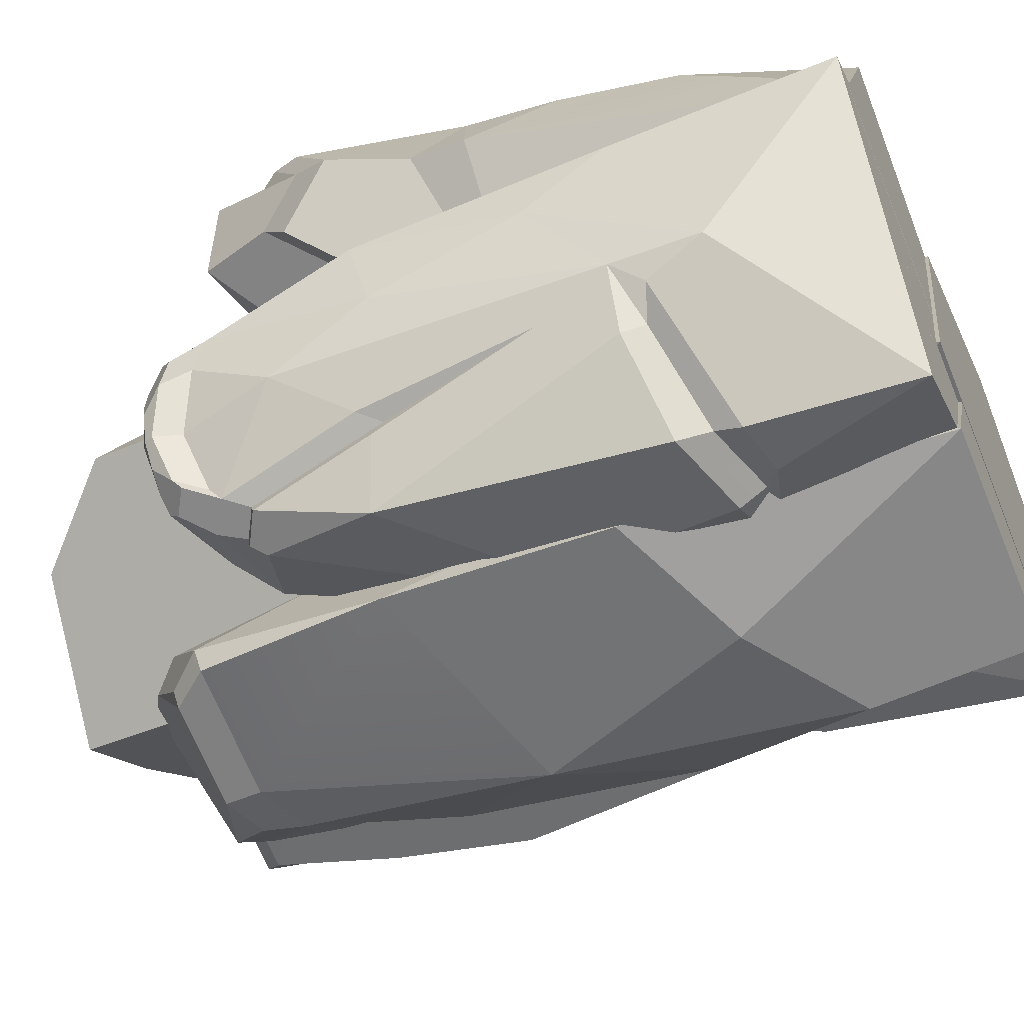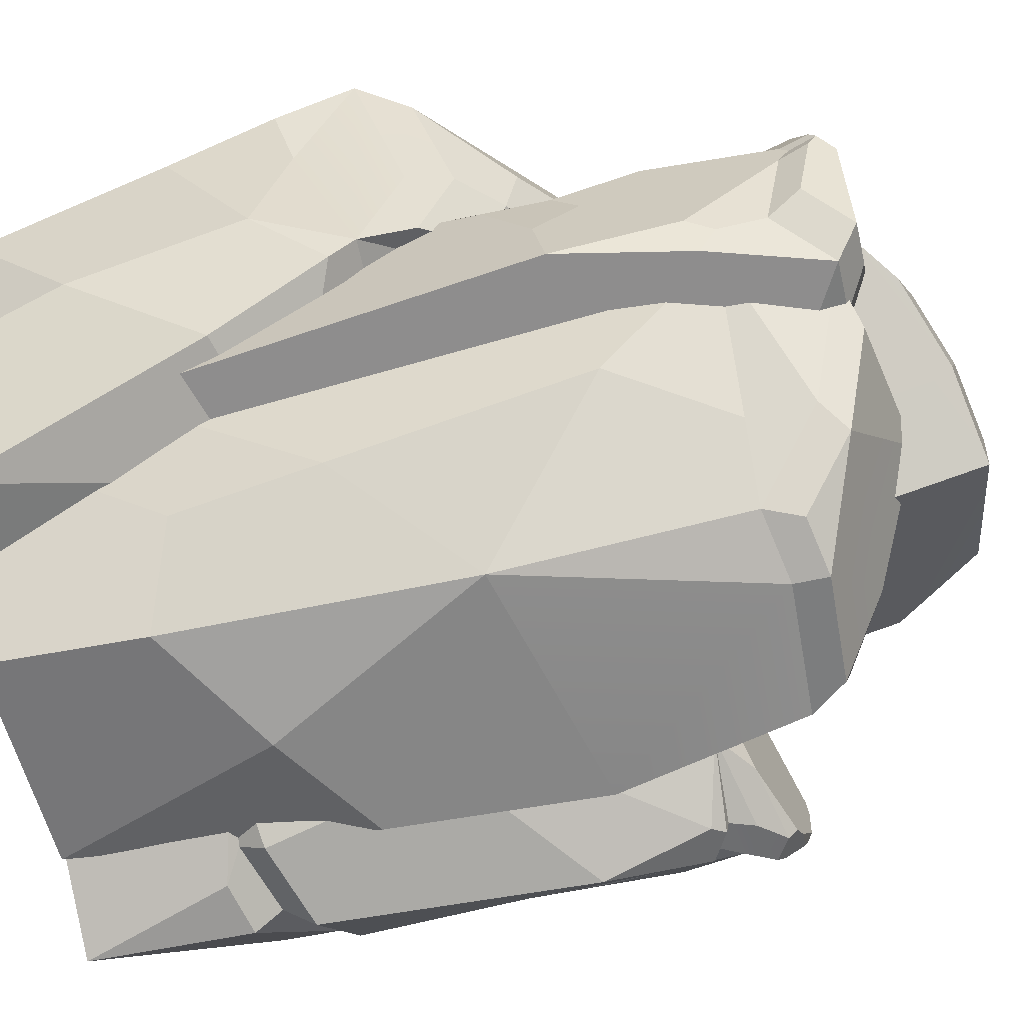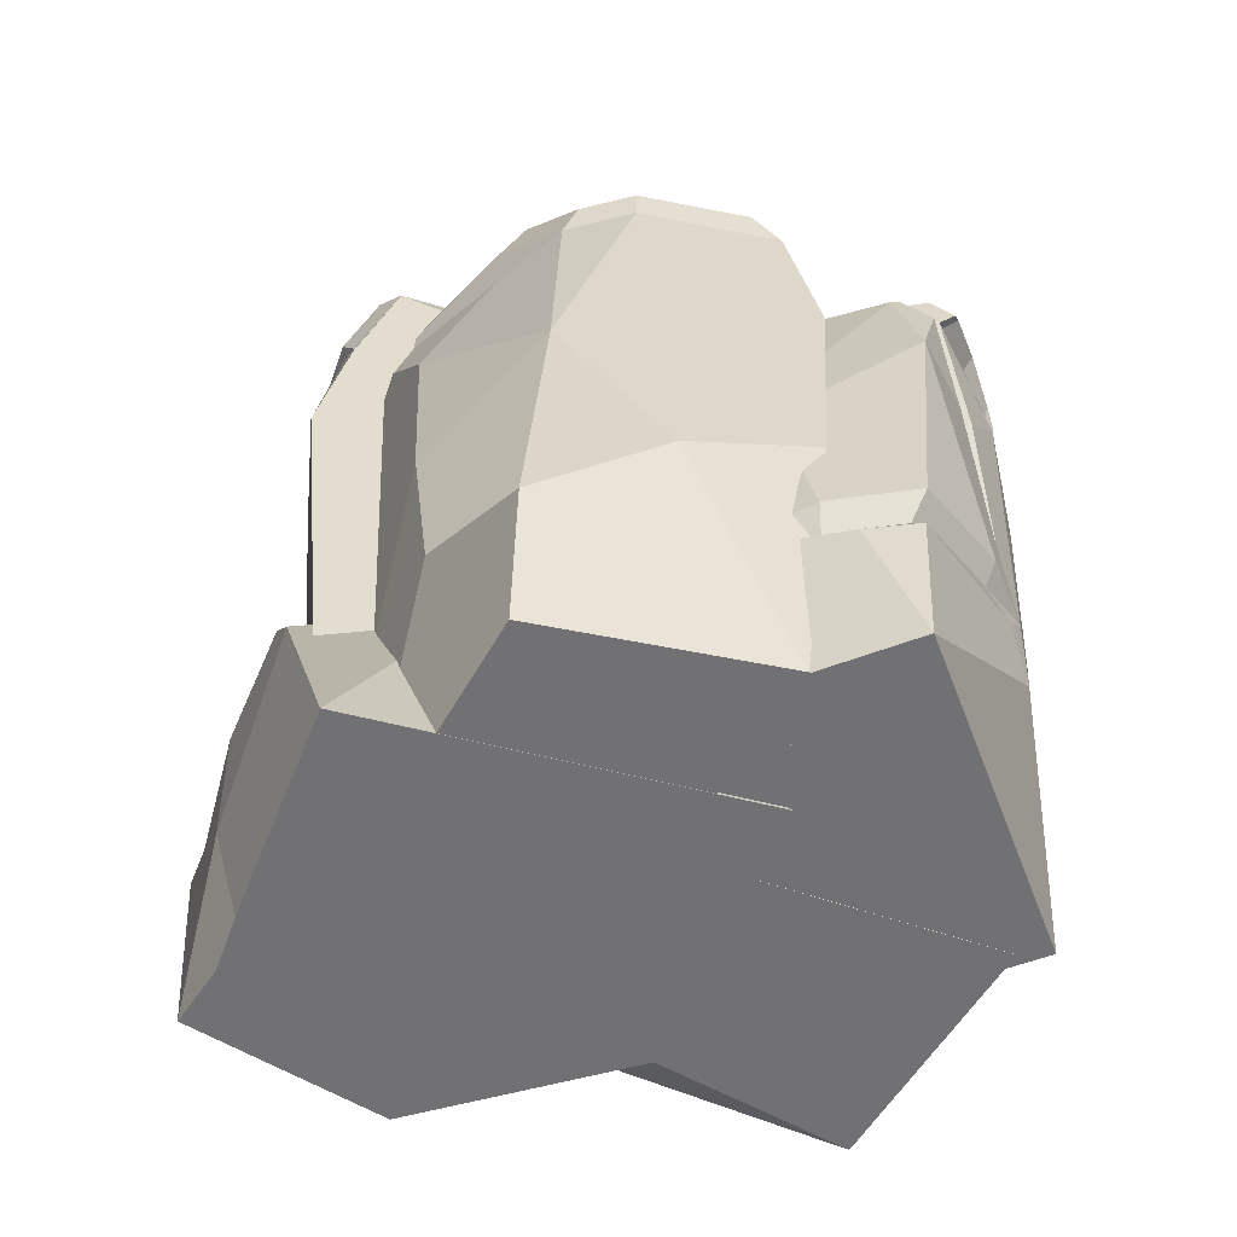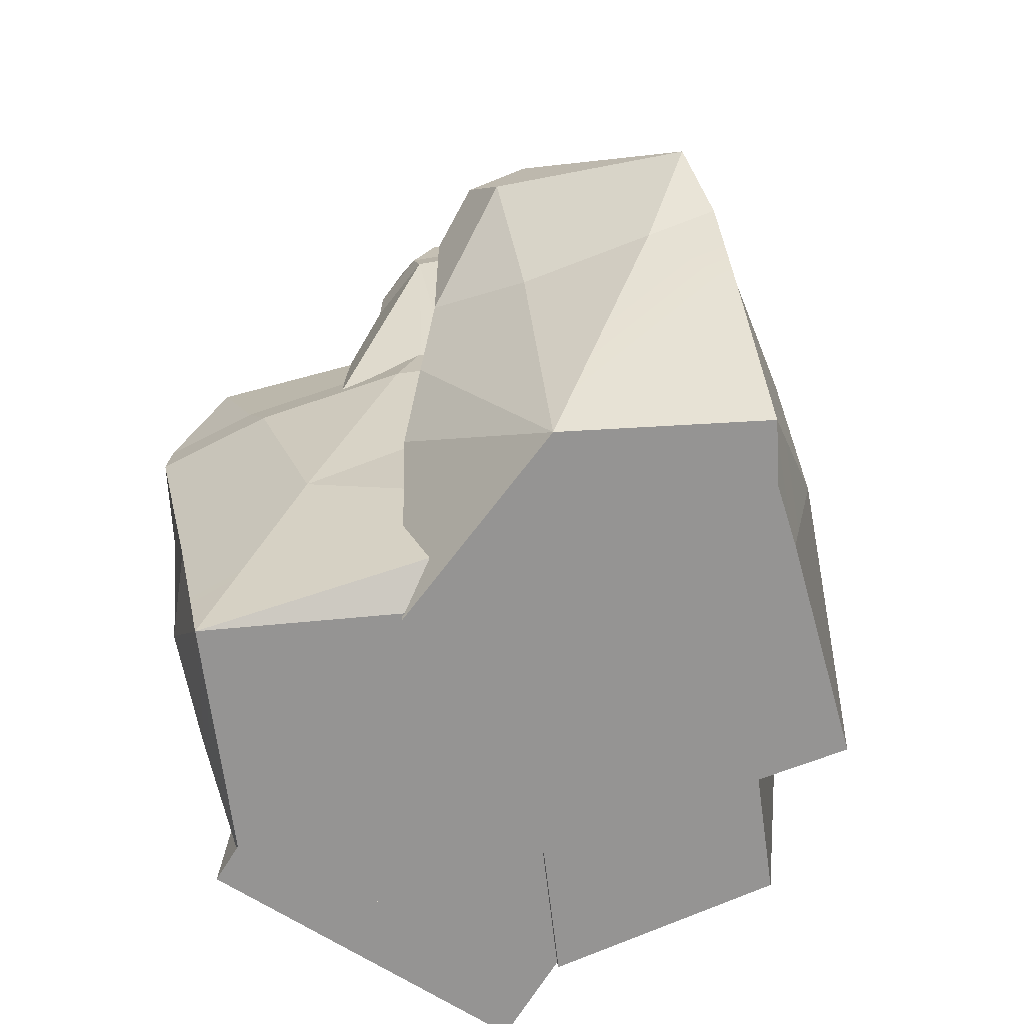
<metadata>
{"format":"obj","ext":"obj","renderer":"f3d","projection":"perspective","resolution":1024,"background":"white","views":[{"elev":-54.3,"azim":-67.2,"up":"+Z"},{"elev":-64.7,"azim":103.7,"up":"+Z"},{"elev":-55.3,"azim":175.0,"up":"+Y"},{"elev":-67.2,"azim":31.8,"up":"+Y"}]}
</metadata>
<code>
o PP_Rock_Pile_Forest_Moss_05_Scene.1225
v 1.567 4.954 0.1054
v 1.229 5.105 0.3893
v 1.566 4.955 0.1047
v 1.176 5.279 -0.1264
v 0.7065 5.463 -0.4196
v -0.218 4.5 1.389
v 0.248 4.448 1.571
v -1.156 0.02053 1.45
v -0.007819 0.02202 0.7883
v 0.718 4.519 1.358
v 0.4611 0.02202 0.4371
v -1.818 1.676 1.087
v -2.05 2.153 0.5488
v -1.844 2.238 1.142
v -2.016 2.502 0.6356
v -1.585 2.522 1.731
v -1.876 3.345 1.509
v -0.4706 1.243 1.505
v -0.8174 2.479 1.685
v 0.06478 2.64 1.435
v -1.615 2.304 0.07269
v -0.7971 2.914 -0.1543
v -1.616 2.767 0.03783
v 0.1252 1.906 0.154
v 0.2295 2.706 0.7135
v -0.2406 2.359 -0.3669
v 0.4362 2.859 1.189
v 0.2143 3.4 1.287
v -0.2578 3.097 0.2074
v -1.651 0.9778 1.175
v -1.334 1.096 1.566
v 0.5205 0.8291 1.028
v 0.4772 1.87 1.11
v -0.09653 0.02053 -0.4108
v -0.9832 1.061 -0.3775
v -1.796 0.02053 0.05346
v -0.2202 2.062 -0.3731
v -0.1568 1.135 -0.3924
v 0.2862 0.8647 0.3761
v -1.078 2.085 -0.1644
v -1.658 2.129 0.04127
v 0.5427 0.1947 0.9854
v 0.4014 0.02053 0.6768
v -0.1084 1e-06 0.8953
v -0.3296 1.042 0.2275
v -0.08964 1.239 1.005
v 0.1637 1.88 1.104
v 0.2731 2.452 0.7603
v 0.3966 2.194 1.265
v 1.215 0 1.418
v 0.2319 1.049 1.484
v 0.4395 1.596 1.665
v 0.434 2.598 0.9325
v 0.6302 2.097 1.829
v 0.7177 2.919 1.96
v 1.245 1.796 1.754
v 2.056 1.719 1.629
v 0.7755 2.562 0.4181
v 1.676 2.762 0.4703
v 0.9396 2.854 0.5583
v 2.233 1.72 0.3726
v 2.314 1.963 1.079
v 2.055 2.338 0.09153
v 2.447 2.337 1.814
v 2.119 2.61 0.8342
v 1.287 2.724 2.147
v 2.459 1.851 1.516
v 0.9673 1.713 -0.5788
v 1.925 1.485 -0.5635
v 2.035 2.176 -0.03927
v -0.5894 2e-06 -0.764
v -0.07825 1.982 0.25
v 1.64 1e-06 -1.169
v 0.307 2.135 0.04136
v 0.541 2.37 0.2245
v 0.6775 2.505 0.3308
v 1.192 2.302 0.1321
v 0.3591 0.9131 -1.02
v 0.09012 1.026 -1.321
v 0.4505 0.02205 -1.026
v -0.8308 0.9161 -1.771
v -0.1328 1.1 -1.448
v -0.6696 1.02 -1.652
v -0.6595 1.18 -1.745
v -1.342 2.948 -1.709
v -1.624 1.445 -1.31
v -1.197 1.332 -1.774
v -1.476 3.57 -1.519
v -1.58 2.849 -1.362
v -1.566 2.79 -1.265
v -1.71 1.883 -1.113
v -1.667 2.912 -1.238
v -1.813 1.432 -0.9311
v -1.796 0.9093 -0.9261
v -1.718 1.258 -1.06
v -1.876 3.337 -0.9494
v -1.57 1.313 -1.234
v -1.96 2.734 -0.6502
v -1.989 1.842 -0.3961
v -2.037 2.825 -0.2039
v -2.006 1.344 -0.05938
v -1.745 3.897 -0.9915
v -1.903 3.806 -0.6357
v -1.964 3.713 -0.4905
v -1.538 3.733 -1.406
v -0.7967 3.725 -1.34
v -1.354 3.845 -1.438
v -1.282 3.694 -1.466
v -1.289 3.676 -1.548
v -1.222 3.598 -1.583
v -0.236 2.498 -1.39
v -0.194 2.756 -1.146
v -0.2583 3.256 -0.8711
v -0.4585 3.573 -0.7848
v 0.1859 1.861 -1.009
v -0.1683 3.026 -0.6806
v -1.101 0.02205 -1.815
v -1.986 0.02205 0.03142
v -1.156 0.9874 -1.791
v 1.337 4.951 0.5797
v 1.076 4.726 0.5797
v 1.09 4.951 -0.4041
v 1.954 3.986 0.4375
v 1.939 3.616 0.1193
v 1.943 3.452 0.323
v 1.907 4.179 -0.4334
v 1.944 4.784 0.2879
v 1.976 3.418 -0.6539
v 1.971 3.345 -0.1833
v 1.943 4.766 0.09912
v 1.947 4.832 0.2078
v 0.2082 4.333 -1.645
v 0.6764 2.769 -1.698
v 0.6277 4.258 -1.533
v -0.6902 4.318 -1.419
v -0.8098 3.141 -1.697
v -0.6467 4.286 -1.565
v -0.5794 3.663 -1.055
v 0.3361 5.11 -0.1975
v 1.413 4.927 -0.4478
v 0.1057 3.825 -0.09179
v -0.7437 1.828 -1.665
v -0.5201 0.8868 -0.8343
v -0.5669 0.00321 -1.564
v 0.1044 0.003209 -0.1338
v 0.2352 0.8868 -0.07044
v 1.536 0.8868 -0.3366
v 0.03366 1.436 -1.874
v 0.8001 0.9734 -1.826
v -0.3568 4.67 -0.924
v 0.8105 0.00321 -1.736
v 1.437 0.003212 -0.3133
v 1.675 4.313 -0.4098
v 0.9857 4.676 -1.125
v 0.9916 4.277 -1.142
v 1.385 3.573 -0.9702
v 1.33 2.031 -1.282
v 0.304 5.046 1.484
v 0.5527 4.759 1.387
v 0.1783 4.702 1.557
v -0.01404 5.027 1.442
v 0.6186 5.284 1.013
v 0.2595 5.209 1.359
v -0.06812 5.255 1.207
v 0.5436 5.511 -0.02895
v -0.3642 5.39 0.6767
v 0.148 5.574 -0.2824
v -0.5372 5.49 0.2193
v 0.9177 5.364 0.2046
v -0.4805 5.261 0.7625
v -0.9301 5.073 0.4305
v -0.6434 5.324 0.4901
v -0.1929 4.744 1.412
v -0.9845 2.825 1.663
v -1.596 2.859 1.7
v -1.278 3.606 1.661
v -1.501 4.06 -1.336
v -1.511 4.002 -1.387
v -1.066 3.906 -1.309
v 0.8259 4.816 -1.239
v 0.2066 4.543 -1.653
v 0.5408 4.482 -1.564
v -0.4745 4.505 -1.59
v -0.2435 4.811 -1.079
v -0.5091 4.531 -1.473
v 0.3085 5.161 -0.5002
v 1.166 5.016 -0.6995
v -0.7167 3.266 0.1152
v -1.229 3.362 0.1336
v -0.6944 3.553 0.5007
v 1.561 4.951 -0.6539
v 1.224 4.951 -0.5782
v 1.162 4.832 -0.6119
v 1.218 4.747 -0.6539
v -1.705 3.961 0.8191
v -0.8865 3.68 0.7198
v -0.1626 3.558 1.346
v -1.332 3.94 1.382
v -1.891 3.488 0.6774
v -1.621 3.054 0.351
v -1.312 3.528 0.4273
v -0.9043 3.451 0.4126
v 1.264 3.706 1.415
v 1.838 3.23 1.22
v 2.285 2.671 1.663
v 1.474 3.372 1.851
v 0.9713 3.422 1.102
v 1.084 3.084 0.6621
v 1.486 3.346 0.9235
v 1.671 3.01 0.5921
v 1.788 3.149 0.8804
v 2.024 2.889 0.882
v 1.23 1.135 -1.295
v 1.159 0.02202 -0.4589
v -0.2344 0.02202 -1.352
v -1.542 0.02202 -0.394
v 0.21 5.543 -0.7378
v -1.996 3.897 -0.6321
v -1.923 3.987 -0.5212
v -1.872 3.827 -0.3512
v -1.955 3.312 0.4476
v -2.045 3.227 0.9137
v -2.149 2.984 0.7442
v 1.844 4.664 0.5797
v 1.922 4.866 0.4831
v 2.002 4.962 0.2506
v -0.6501 5.437 -0.108
v -1.948 3.971 -0.7478
v -1.143 4.913 0.1571
v 2.004 5.001 0.1868
v -0.2817 2.953 1.464
v 0.4846 2.97 1.204
v 0.7218 3.176 1.177
v 0.9075 3.135 1.779
v 1.181 3.303 1.917
v 1.061 3.13 2.133
v -0.7969 3.785 -0.8666
v 2.001 4.947 0.1002
v -1.822 4.044 -1.031
v -1.677 1.841 0.04296
v -1.726 0.5285 0.6627
v -1.448 1.743 1.641
v 1.518 5.095 0.4831
v -1.575 3.791 -1.34
v -1.687 3.959 -1.309
v 1.429 3.216 2.05
v 1.9 4.84 -0.3275
v 1.816 4.631 -0.4377
v 0.7978 3.279 1.11
v -1.94 1.245 0.3354
v -1.705 1.414 0.04545
v 2.015 1e-06 0.1238
v 2.108 0 0.4834
v 1.696 5.095 -0.4997
v -1.882 3.839 -0.3787
v -1.821 3.641 -0.1724
v 1.428 5.095 -0.4394
v 1.973 2.672 0.2903
v 2.295 0 0.8319
v 2.398 1.174 1.246
v 2.178 0.6258 0.1225
v -0.4336 0.02205 0.8198
v -0.4739 0.8419 0.7563
v -0.2622 2.284 -1.453
v -0.4913 2.268 -1.569
v -1.115 1.15 -1.678
v -1.447 3.598 -1.439
v -0.7326 3.599 0.3481
v -1.26 3.799 0.08011
v -0.6095 3.572 0.08485
v 1.321 5.095 -0.3007
v -1.435 3.966 -0.1775
v 0.8123 0.2631 0.5797
v 0.8123 0.2631 -0.6539
v 1.046 4.244 -0.6539
v 1.077 4.75 -0.5777
v 1.677 0.2631 0.5797
v 1.677 0.2631 -0.6539
v 1.9 3.997 0.5797
v 1.638 3.228 0.5797
v 1.886 2.459 0.5797
v -0.9172 3.785 -0.1738
v 1.795 4.233 -0.6539
v 1.851 4.34 -0.5272
v -1.015 3.806 0.03593
v 1.943 3.037 0.3562
v -1.613 3.809 1.538
v -1.843 3.857 1.256
v -1.828 3.514 1.523
v 1.054 3.517 1.715
v -1.582 4.083 -1.262
v -1.753 4.127 -1.003
v -1.82 4.131 -0.6972
v -1.817 4.122 -0.5666
v -1.86 4.094 -0.852
v -1.795 4.098 -1.02
v -1.714 4.077 -1.182
v -1.657 3.913 -1.362
v 1.926 5.095 0.116
f 1 3 2
f 4 3 1
f 5 4 1
f 6 8 7
f 7 8 9
f 7 11 10
f 12 14 13
f 13 14 15
f 16 17 14
f 18 20 19
f 21 23 22
f 24 26 25
f 25 28 27
f 26 28 25
f 26 29 28
f 8 31 30
f 32 33 18
f 34 36 35
f 37 26 24
f 38 37 24
f 38 24 39
f 27 28 20
f 40 41 21
f 42 8 43
f 44 46 45
f 47 49 48
f 50 52 51
f 48 49 53
f 54 55 49
f 50 57 56
f 58 60 59
f 61 63 62
f 63 64 62
f 63 65 64
f 56 66 54
f 62 64 67
f 68 70 69
f 44 51 46
f 45 72 71
f 73 71 68
f 71 72 74
f 74 75 68
f 73 68 69
f 71 74 68
f 44 50 51
f 72 48 75
f 44 45 71
f 72 75 74
f 48 76 75
f 70 63 61
f 67 64 57
f 77 76 58
f 46 72 45
f 78 80 79
f 81 83 82
f 83 84 82
f 85 87 86
f 85 89 88
f 90 89 91
f 92 90 91
f 93 95 94
f 93 92 91
f 93 96 92
f 86 97 93
f 97 95 93
f 96 93 98
f 93 99 98
f 99 100 98
f 94 99 93
f 101 100 99
f 96 103 102
f 100 104 98
f 92 96 105
f 106 108 107
f 108 106 109
f 106 110 109
f 111 106 112
f 106 114 113
f 106 113 112
f 115 113 116
f 113 115 112
f 115 111 112
f 117 118 94
f 117 119 81
f 120 122 121
f 123 125 124
f 124 126 123
f 123 126 127
f 124 128 126
f 128 124 129
f 127 126 130
f 127 130 131
f 132 134 133
f 135 137 136
f 136 138 135
f 139 141 140
f 142 143 136
f 144 145 143
f 145 147 146
f 133 149 148
f 142 148 144
f 150 138 141
f 144 151 145
f 147 145 152
f 138 150 135
f 141 153 140
f 143 138 136
f 152 145 151
f 143 141 138
f 154 140 153
f 141 139 150
f 143 145 146
f 141 143 146
f 153 156 155
f 143 142 144
f 156 157 133
f 158 160 159
f 161 160 158
f 162 163 158
f 163 162 164
f 165 166 164
f 165 167 166
f 168 166 167
f 2 169 162
f 164 166 170
f 171 170 172
f 164 170 161
f 173 160 161
f 161 163 164
f 161 158 163
f 168 171 172
f 174 176 175
f 177 179 178
f 180 182 181
f 183 185 184
f 180 184 186
f 186 187 180
f 7 9 11
f 23 188 22
f 23 189 188
f 28 188 190
f 28 29 188
f 191 193 192
f 191 194 193
f 168 170 166
f 168 172 170
f 195 197 196
f 195 198 197
f 195 200 199
f 195 201 200
f 195 202 201
f 195 196 202
f 203 205 204
f 203 206 205
f 203 208 207
f 203 209 208
f 208 211 210
f 208 209 211
f 203 211 209
f 203 204 211
f 205 211 204
f 205 212 211
f 153 141 147
f 147 141 146
f 147 152 213
f 213 157 147
f 214 216 215
f 216 214 11
f 216 11 8
f 8 11 9
f 215 1 214
f 215 217 1
f 217 5 1
f 214 10 11
f 214 1 10
f 134 181 182
f 134 132 181
f 7 159 160
f 7 10 159
f 104 219 218
f 104 220 219
f 221 222 199
f 221 223 222
f 23 199 200
f 23 221 199
f 224 226 225
f 224 127 226
f 217 168 167
f 217 227 168
f 103 218 228
f 103 104 218
f 229 215 216
f 229 217 215
f 229 227 217
f 135 184 185
f 135 150 184
f 127 230 226
f 127 131 230
f 19 231 174
f 19 20 231
f 20 197 231
f 20 28 197
f 227 171 168
f 227 229 171
f 232 234 233
f 232 55 234
f 55 235 234
f 55 236 235
f 114 179 237
f 114 106 179
f 59 208 210
f 59 60 208
f 229 8 6
f 229 216 8
f 131 238 230
f 131 130 238
f 102 228 239
f 102 103 228
f 43 36 34
f 43 8 36
f 240 40 35
f 240 41 40
f 8 30 241
f 8 241 36
f 242 14 12
f 242 16 14
f 17 15 14
f 17 223 15
f 15 23 21
f 23 15 223
f 23 223 221
f 35 26 37
f 35 40 26
f 120 225 243
f 120 224 225
f 5 167 165
f 5 217 167
f 244 239 245
f 244 102 239
f 246 205 206
f 246 64 205
f 130 247 238
f 130 248 247
f 249 233 207
f 249 232 233
f 4 165 169
f 4 5 165
f 22 29 26
f 22 188 29
f 60 207 208
f 60 249 207
f 35 37 38
f 34 35 38
f 39 33 32
f 39 24 33
f 241 250 36
f 30 250 241
f 30 13 250
f 30 12 13
f 36 250 251
f 250 240 251
f 250 13 240
f 13 41 240
f 18 19 16
f 18 16 242
f 18 242 31
f 8 18 31
f 251 240 35
f 36 251 35
f 31 12 30
f 31 242 12
f 43 32 42
f 43 39 32
f 16 174 175
f 16 19 174
f 40 22 26
f 40 21 22
f 13 21 41
f 13 15 21
f 34 39 43
f 34 38 39
f 33 20 18
f 33 27 20
f 42 18 8
f 42 32 18
f 33 25 27
f 33 24 25
f 252 71 73
f 252 44 71
f 253 44 252
f 75 76 77
f 75 77 68
f 68 77 63
f 68 63 70
f 52 49 47
f 52 54 49
f 55 53 49
f 55 232 53
f 53 60 58
f 60 53 232
f 60 232 249
f 248 254 247
f 248 191 254
f 3 169 2
f 3 4 169
f 64 236 66
f 64 246 236
f 154 182 180
f 154 134 182
f 220 255 219
f 220 256 255
f 54 236 55
f 54 66 236
f 191 257 254
f 191 192 257
f 63 210 258
f 63 59 210
f 236 206 235
f 236 246 206
f 259 260 50
f 260 57 50
f 260 67 57
f 261 260 259
f 261 61 260
f 50 54 52
f 50 56 54
f 51 47 46
f 51 52 47
f 252 259 253
f 252 261 259
f 46 48 72
f 46 47 48
f 69 61 261
f 69 70 61
f 64 56 57
f 64 66 56
f 77 59 63
f 77 58 59
f 48 58 76
f 48 53 58
f 73 261 252
f 73 69 261
f 253 50 44
f 253 259 50
f 260 62 67
f 260 61 62
f 80 263 262
f 80 78 263
f 262 117 80
f 262 118 117
f 117 79 80
f 79 117 82
f 82 117 81
f 79 115 78
f 115 79 264
f 115 264 111
f 82 264 79
f 264 82 84
f 264 84 265
f 266 81 119
f 266 83 81
f 87 83 266
f 87 84 83
f 119 97 266
f 119 95 97
f 266 86 87
f 266 97 86
f 87 265 84
f 87 85 265
f 264 85 110
f 264 265 85
f 85 109 110
f 85 88 109
f 91 86 93
f 86 91 85
f 85 91 89
f 90 88 89
f 90 267 88
f 119 94 95
f 119 117 94
f 118 99 94
f 118 101 99
f 262 101 118
f 262 263 101
f 268 101 263
f 101 268 269
f 101 269 256
f 101 256 100
f 78 268 263
f 268 78 115
f 268 115 116
f 268 116 270
f 229 173 171
f 229 6 173
f 28 196 197
f 28 190 196
f 150 186 184
f 150 139 186
f 122 243 271
f 122 120 243
f 190 202 196
f 190 188 202
f 192 271 257
f 192 122 271
f 6 160 173
f 6 7 160
f 96 244 105
f 96 102 244
f 104 96 98
f 104 103 96
f 100 220 104
f 100 256 220
f 188 201 202
f 188 189 201
f 92 267 90
f 92 105 267
f 105 108 267
f 105 107 108
f 256 272 255
f 256 269 272
f 267 109 88
f 267 108 109
f 111 110 106
f 111 264 110
f 270 113 114
f 270 116 113
f 121 274 273
f 274 121 275
f 275 121 276
f 276 121 122
f 274 277 273
f 274 278 277
f 224 280 279
f 280 224 120
f 273 280 120
f 273 120 121
f 277 280 273
f 280 277 281
f 122 193 276
f 122 192 193
f 106 178 179
f 106 107 178
f 270 237 282
f 270 114 237
f 278 283 128
f 283 278 191
f 191 278 274
f 191 274 194
f 194 274 275
f 191 284 283
f 191 248 284
f 130 284 248
f 130 126 284
f 269 285 272
f 269 268 285
f 127 279 123
f 127 224 279
f 279 125 123
f 279 280 125
f 281 125 280
f 281 286 125
f 128 277 278
f 277 128 281
f 281 128 286
f 286 128 129
f 129 125 286
f 129 124 125
f 128 284 126
f 128 283 284
f 275 193 194
f 275 276 193
f 268 282 285
f 268 270 282
f 153 157 156
f 153 147 157
f 155 133 134
f 155 156 133
f 132 183 181
f 132 137 183
f 65 63 258
f 65 258 212
f 64 65 212
f 64 212 205
f 10 2 159
f 10 1 2
f 133 148 142
f 133 142 136
f 136 132 133
f 136 137 132
f 148 151 144
f 148 149 151
f 149 157 213
f 149 133 157
f 139 187 186
f 139 140 187
f 153 155 154
f 154 155 134
f 213 151 149
f 213 152 151
f 2 158 159
f 2 162 158
f 165 162 169
f 165 164 162
f 170 173 161
f 170 171 173
f 197 287 176
f 197 198 287
f 195 287 198
f 195 288 287
f 222 195 199
f 222 288 195
f 222 287 288
f 222 289 287
f 175 287 289
f 175 176 287
f 197 174 231
f 197 176 174
f 203 235 206
f 203 290 235
f 233 203 207
f 233 290 203
f 233 235 290
f 233 234 235
f 210 212 258
f 210 211 212
f 291 179 177
f 179 291 237
f 237 291 292
f 237 292 293
f 237 293 282
f 282 293 294
f 282 294 272
f 282 272 285
f 272 219 255
f 272 294 219
f 219 228 218
f 228 219 295
f 295 219 294
f 295 294 293
f 293 296 295
f 293 292 296
f 291 296 292
f 291 297 296
f 245 296 297
f 245 239 296
f 228 296 239
f 228 295 296
f 178 291 177
f 291 178 298
f 291 298 297
f 297 298 245
f 257 299 254
f 299 257 271
f 299 271 243
f 254 238 247
f 238 254 230
f 230 254 299
f 243 230 299
f 230 243 226
f 226 243 225
f 181 184 180
f 181 183 184
f 223 289 222
f 223 17 289
f 137 185 183
f 137 135 185
f 17 175 289
f 17 16 175
f 105 245 298
f 105 244 245
f 140 180 187
f 140 154 180
f 189 200 201
f 189 23 200
f 107 298 178
f 107 105 298

</code>
